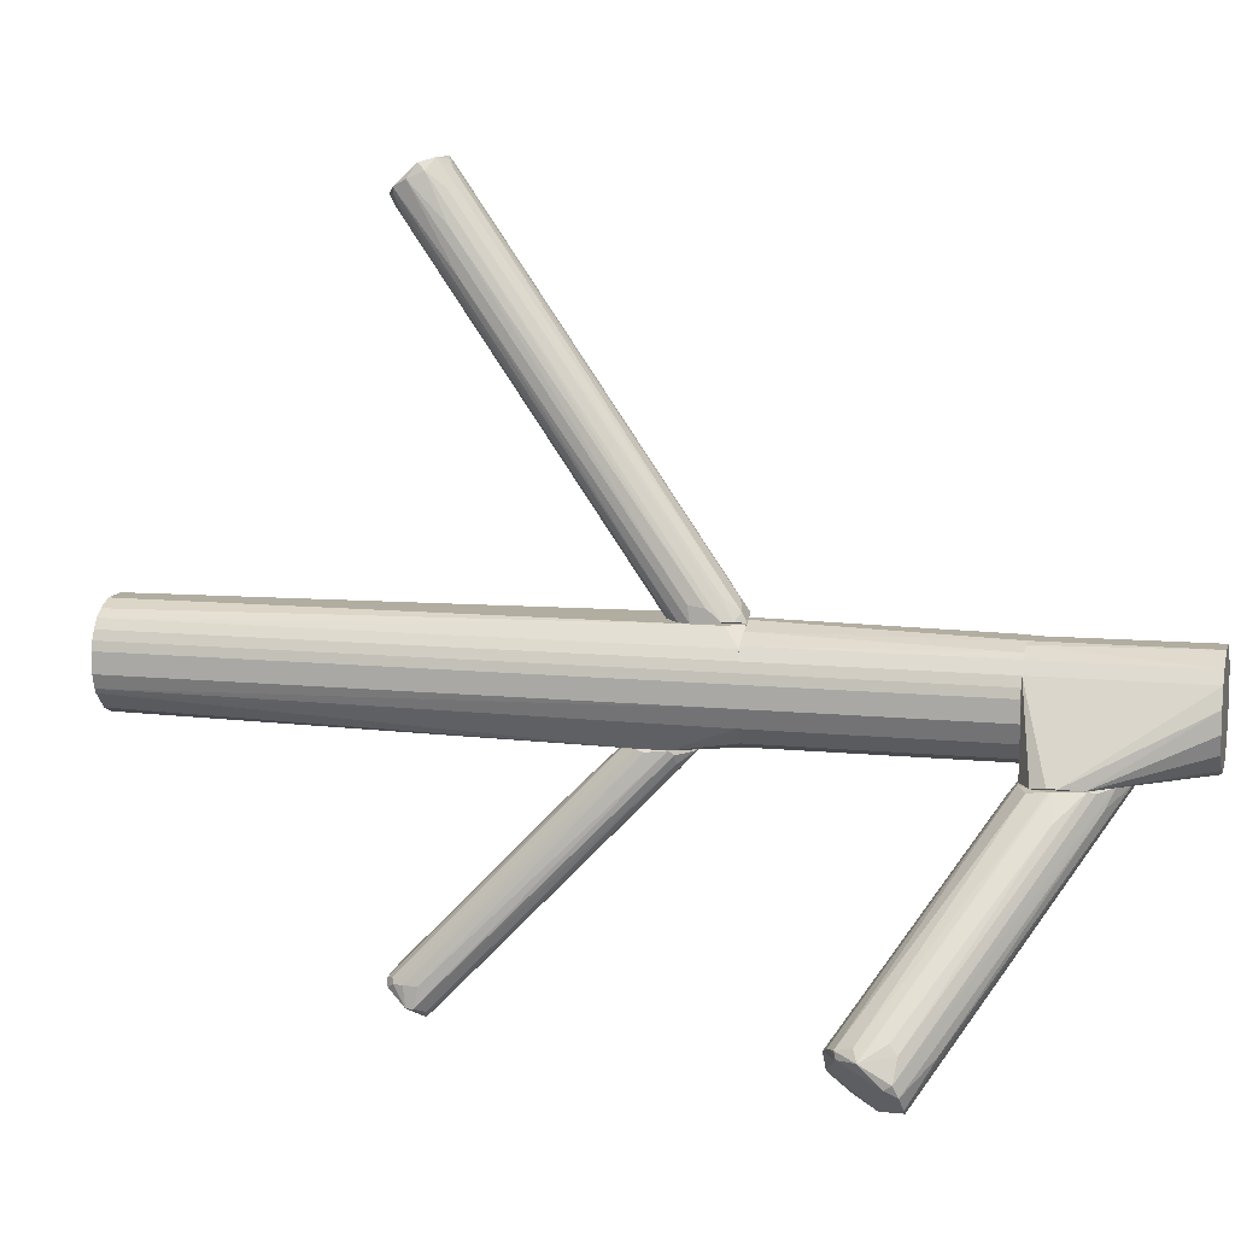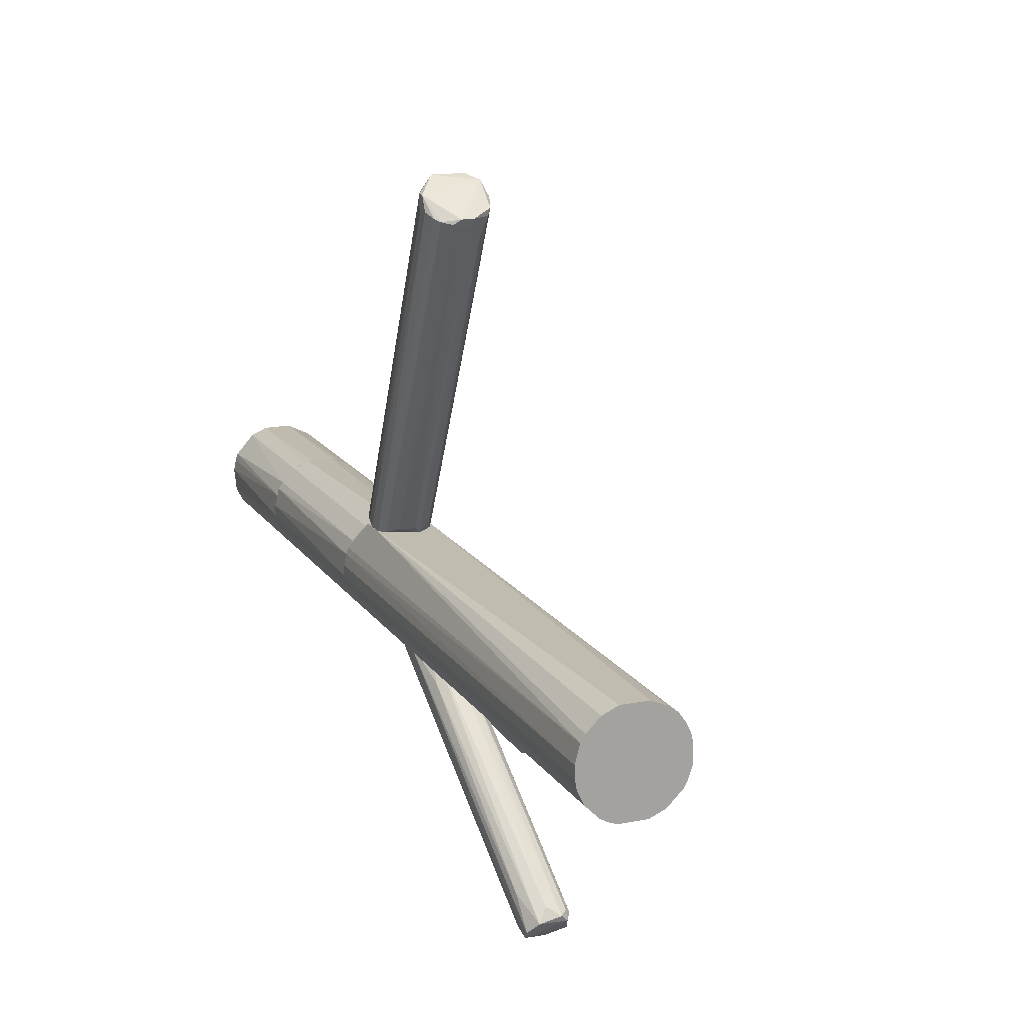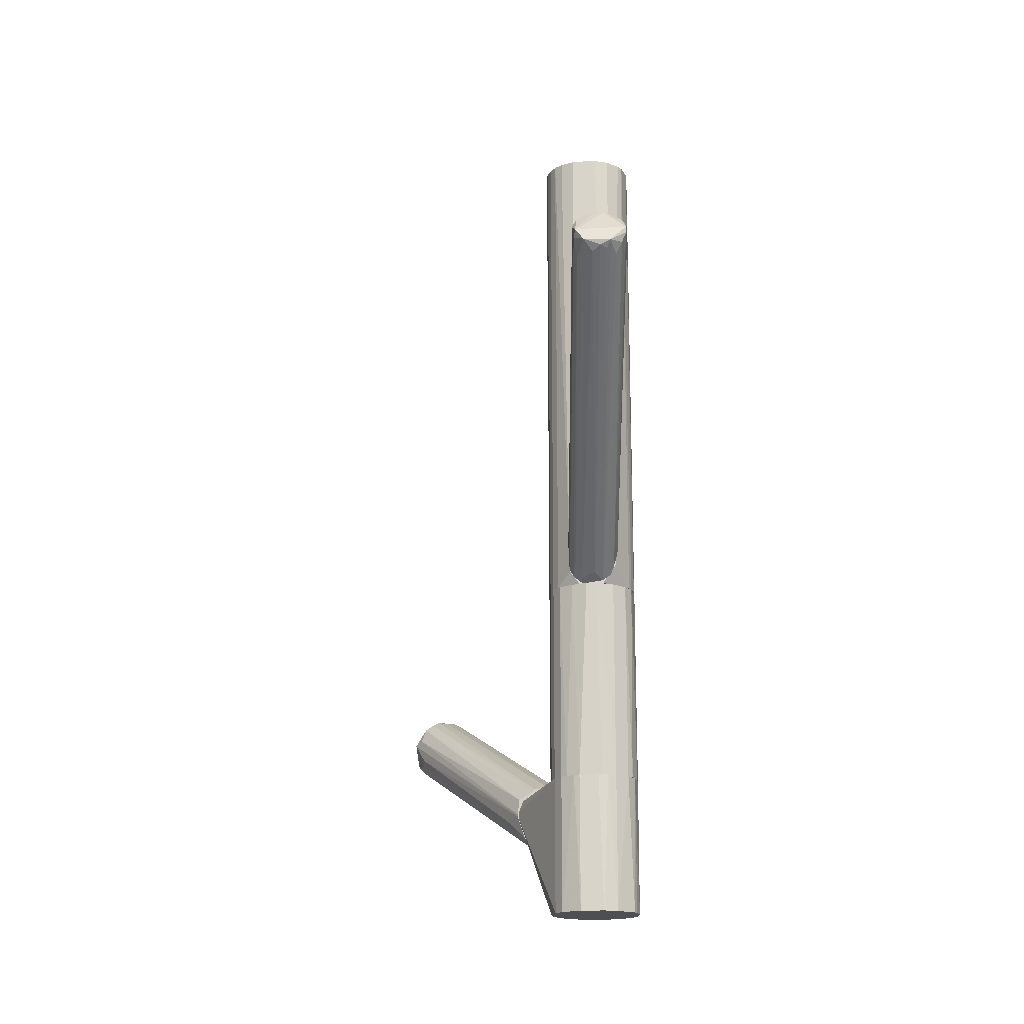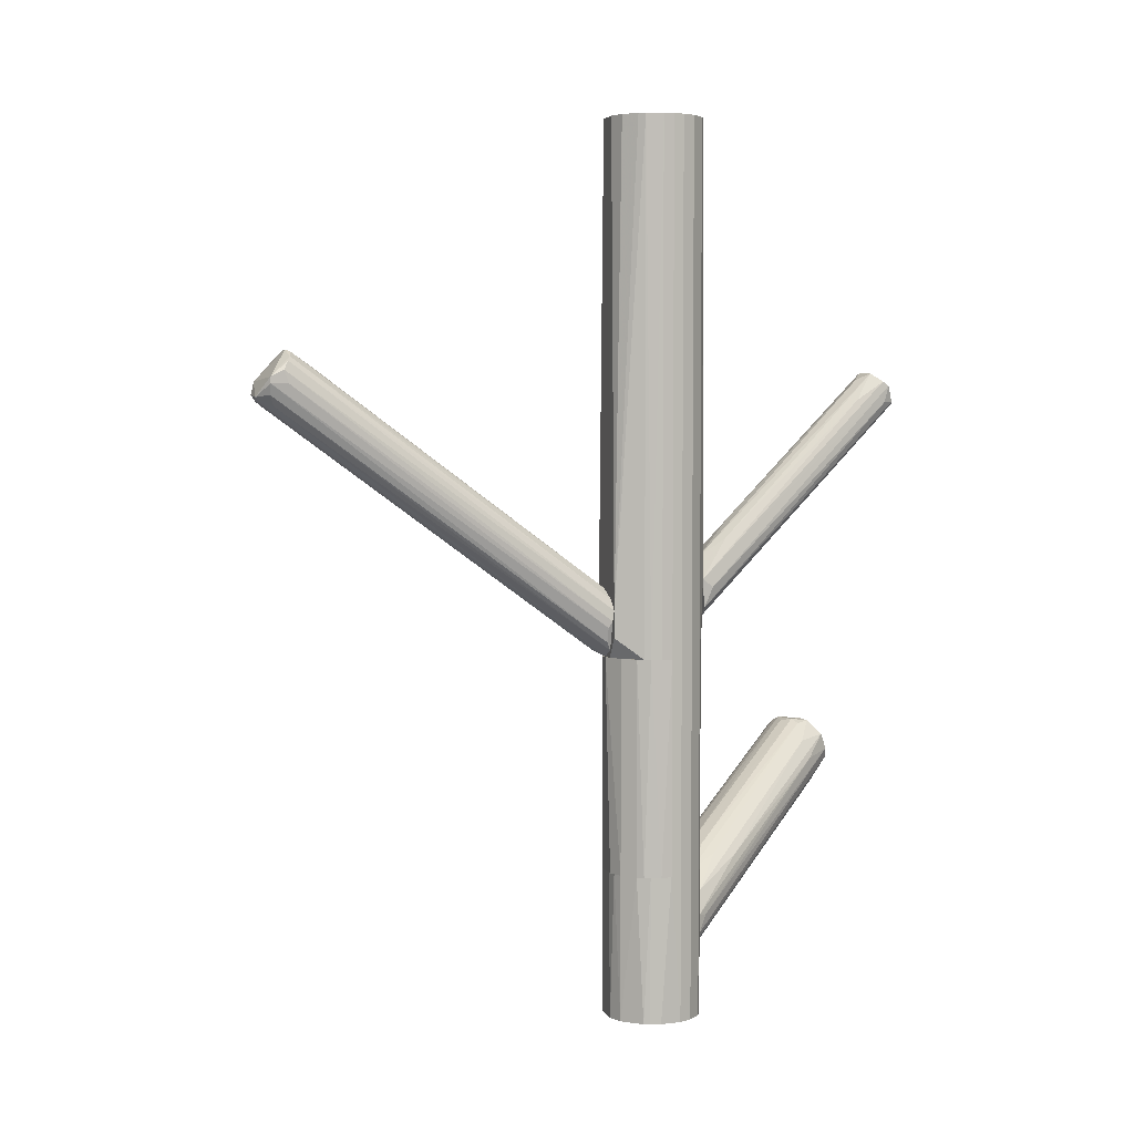
<metadata>
{"format":"obj","ext":"obj","renderer":"f3d","projection":"perspective","resolution":1024,"background":"white","views":[{"elev":10.4,"azim":104.5,"up":"+Y"},{"elev":16.2,"azim":-22.3,"up":"+Y"},{"elev":-17.5,"azim":-173.1,"up":"+Z"},{"elev":4.3,"azim":-106.0,"up":"+Z"}]}
</metadata>
<code>
o convex_0
v -0.02508 -0.03352 -0.1096
v 0.00209 -0.03352 -0.09605
v 0.00209 -0.03352 -0.09667
v 0.03112 -0.09775 -0.06703
v 0.03173 -0.08602 -0.05405
v 0.04347 -0.09034 -0.07134
v -0.01767 -0.03352 -0.09172
v -0.0115 -0.03414 -0.1127
v 0.04161 -0.08169 -0.05714
v 0.02865 -0.09528 -0.05899
v -0.003472 -0.03475 -0.0874
v 0.03482 -0.09528 -0.07196
v 0.04223 -0.08169 -0.07073
v -0.02571 -0.03414 -0.1028
v -0.001616 -0.03414 -0.1059
v -0.022 -0.03414 -0.1127
v 0.04533 -0.08292 -0.0627
v 0.0237 -0.08663 -0.06023
v 0.03729 -0.08354 -0.05405
v -0.01088 -0.03352 -0.08864
v 0.001472 -0.03414 -0.09111
v -0.02261 -0.03475 -0.09667
v 0.04038 -0.09405 -0.07196
v 0.02926 -0.09713 -0.06393
v -0.02571 -0.03414 -0.1084
v -0.01458 -0.03537 -0.1127
v -0.005941 -0.03352 -0.1096
v 0.0305 -0.09095 -0.05467
v 0.006415 -0.0397 -0.09728
v 0.04223 -0.08354 -0.05776
v 0.02494 -0.08972 -0.07382
v 0.04285 -0.08045 -0.06146
v 0.04471 -0.08725 -0.07011
v 0.03173 -0.09775 -0.06517
v 0.03852 -0.09528 -0.07196
v 0.0342 -0.08354 -0.07814
v -0.002853 -0.03352 -0.08864
v 0.04161 -0.07922 -0.06888
v -0.01212 -0.0434 -0.0874
v 0.04471 -0.08848 -0.06826
v -0.02447 -0.03475 -0.1096
v 0.02926 -0.08725 -0.05529
v 0.03359 -0.08292 -0.05467
v -0.008409 -0.04093 -0.08493
v 0.03914 -0.08231 -0.05529
v 0.02185 -0.08848 -0.06579
v -0.01027 -0.05081 -0.08864
v -0.02015 -0.03414 -0.1133
v 0.02865 -0.09219 -0.0732
v -0.007178 -0.03661 -0.08616
v -0.02385 -0.03661 -0.1035
v -0.000378 -0.03352 -0.1041
v 0.03297 -0.0891 -0.05405
v -0.003472 -0.03785 -0.1078
f 36 8 54
f 1 2 3
f 2 1 7
f 7 1 14
f 3 2 17
f 2 7 20
f 7 14 22
f 14 1 25
f 4 24 25
f 1 3 27
f 18 10 28
f 17 9 30
f 17 2 32
f 9 17 32
f 21 9 32
f 2 21 32
f 13 17 33
f 6 27 33
f 27 15 33
f 24 4 34
f 10 24 34
f 4 12 35
f 8 23 35
f 26 8 35
f 12 26 35
f 34 4 35
f 23 34 35
f 6 23 36
f 23 8 36
f 2 20 37
f 20 11 37
f 9 21 37
f 21 2 37
f 3 17 38
f 17 13 38
f 29 3 38
f 13 29 38
f 7 22 39
f 22 18 39
f 23 6 40
f 17 30 40
f 6 33 40
f 33 17 40
f 34 23 40
f 30 34 40
f 1 16 41
f 25 1 41
f 4 25 41
f 31 4 41
f 16 31 41
f 28 5 42
f 18 28 42
f 7 39 42
f 39 18 42
f 5 19 43
f 20 7 44
f 42 5 44
f 7 42 44
f 11 19 45
f 30 9 45
f 19 30 45
f 37 11 45
f 9 37 45
f 24 10 46
f 10 18 47
f 22 14 47
f 18 22 47
f 46 10 47
f 14 46 47
f 16 1 48
f 8 26 48
f 26 12 48
f 1 27 48
f 27 8 48
f 12 4 49
f 4 31 49
f 31 16 49
f 16 48 49
f 48 12 49
f 19 11 50
f 11 20 50
f 5 43 50
f 43 19 50
f 20 44 50
f 44 5 50
f 14 25 51
f 25 24 51
f 46 14 51
f 24 46 51
f 27 3 52
f 15 27 52
f 3 29 52
f 29 13 52
f 13 33 52
f 33 15 52
f 19 5 53
f 5 28 53
f 28 10 53
f 30 19 53
f 10 34 53
f 34 30 53
f 8 27 54
f 27 6 54
f 6 36 54
o convex_1
v -0.02756 0.000463 -0.02192
v -0.03559 0.09064 0.06393
v -0.03868 0.09064 0.06393
v -0.03806 0.09866 0.04972
v -0.01891 -0.00015 -0.01142
v -0.03435 -0.004483 -0.01018
v -0.04548 0.09557 0.05465
v -0.03003 0.09619 0.05342
v -0.02448 -0.004472 -0.005239
v -0.0325 -0.003859 -0.02193
v -0.02015 -0.003849 -0.02192
v -0.03065 0.09249 0.06146
v -0.043 0.09001 0.06207
v -0.03065 -0.002623 -0.004002
v -0.03312 0.09928 0.05158
v -0.04238 0.09434 0.04848
v -0.02015 -0.004472 -0.008948
v -0.03497 -0.002623 -0.01512
v -0.04548 0.09187 0.05836
v -0.02324 -0.00201 -0.02315
v -0.02942 0.09434 0.05775
v -0.0325 0.08569 0.0596
v -0.03868 0.08383 0.0596
v -0.01891 -0.000773 -0.01574
v -0.03003 -0.003236 -0.02378
v -0.04115 0.09927 0.05094
v -0.01891 -0.004472 -0.01204
v -0.03312 -0.003859 -0.007098
v -0.03374 -0.002623 -0.01945
v -0.02633 -0.002623 -0.003388
v -0.03559 0.08817 0.06269
v -0.02201 -0.001376 -0.004625
v -0.03559 0.09681 0.04848
v -0.04424 0.09557 0.05157
v -0.03065 0.09805 0.05528
v -0.02324 -0.004472 -0.0244
v -0.04424 0.09064 0.06084
v -0.04548 0.09557 0.05651
v -0.03497 -0.003859 -0.01328
v -0.04548 0.09064 0.05465
v -0.03065 0.09249 0.04848
v -0.02818 0.08384 0.04724
v -0.02756 0.0721 0.04477
v -0.02139 0.00171 -0.01883
v -0.01891 -0.003849 -0.01945
v -0.04053 0.08939 0.06331
v -0.03127 0.09063 0.06146
v -0.03991 0.09742 0.04909
f 79 80 102
f 63 60 71
f 64 70 79
f 69 58 80
f 79 70 80
f 71 60 81
f 78 59 81
f 60 63 82
f 63 68 82
f 68 67 82
f 72 61 83
f 68 63 84
f 77 68 84
f 77 84 85
f 63 76 85
f 84 63 85
f 63 71 86
f 76 63 86
f 55 58 87
f 58 69 87
f 74 55 87
f 69 74 87
f 70 64 88
f 61 80 88
f 80 70 88
f 83 61 88
f 64 83 88
f 57 56 89
f 56 66 89
f 62 69 89
f 75 62 89
f 66 75 89
f 69 80 89
f 60 64 90
f 55 74 90
f 74 65 90
f 79 55 90
f 64 79 90
f 81 60 90
f 73 60 91
f 60 82 91
f 82 67 91
f 67 57 92
f 61 73 92
f 80 61 92
f 57 89 92
f 89 80 92
f 91 67 92
f 73 91 92
f 64 60 93
f 60 73 93
f 83 64 93
f 72 83 93
f 61 72 94
f 73 61 94
f 93 73 94
f 72 93 94
f 69 62 95
f 75 59 96
f 62 75 96
f 78 62 96
f 59 78 96
f 66 71 97
f 59 75 97
f 75 66 97
f 71 81 97
f 81 59 97
f 65 74 98
f 74 69 98
f 95 65 98
f 69 95 98
f 62 78 99
f 78 81 99
f 90 65 99
f 81 90 99
f 95 62 99
f 65 95 99
f 56 57 100
f 57 67 100
f 67 68 100
f 68 77 100
f 77 85 100
f 85 56 100
f 66 56 101
f 71 66 101
f 56 85 101
f 85 76 101
f 86 71 101
f 76 86 101
f 58 55 102
f 55 79 102
f 80 58 102
o convex_2
v -0.03868 -0.01437 -0.1313
v 0.00147 -0.03289 -0.09544
v -0.01274 -0.01128 -0.08802
v -0.03682 -0.02733 -0.08802
v -0.0288 -0.03289 -0.1313
v -0.01274 -0.01128 -0.1313
v -0.03065 -0.005723 -0.08802
v -0.02138 -0.0051 -0.1313
v -0.0288 -0.03289 -0.08802
v -0.01274 -0.02672 -0.1313
v -0.03868 -0.01437 -0.08802
v -0.03868 -0.02363 -0.1313
v -0.005326 -0.03351 -0.08864
v -0.03312 -0.006958 -0.1313
v -0.01953 -0.005721 -0.08802
v -0.000386 -0.03351 -0.1035
v -0.03312 -0.03104 -0.1313
v -0.01953 -0.03228 -0.1313
v -0.0393 -0.02054 -0.08802
v -0.01089 -0.01622 -0.1313
v -0.03682 -0.01066 -0.08802
v -0.02633 -0.03351 -0.1084
v -0.01521 -0.00819 -0.1313
v -0.0288 -0.005103 -0.1313
v -0.02756 -0.0051 -0.08802
v 0.000233 -0.03351 -0.09173
v -0.03312 -0.03104 -0.08802
v -0.0393 -0.01746 -0.1313
v -0.01521 -0.00819 -0.08802
v -0.03806 -0.01252 -0.1313
v -0.03682 -0.02733 -0.1313
v -0.01089 -0.02177 -0.1313
v -0.03312 -0.006958 -0.08802
v 0.00147 -0.03289 -0.09791
v -0.02138 -0.0051 -0.08802
v -0.01274 -0.02672 -0.08802
v -0.009652 -0.03351 -0.1121
v -0.03868 -0.02363 -0.08802
v -0.01706 -0.03104 -0.1313
v -0.02138 -0.03289 -0.1313
f 118 139 142
f 105 104 108
f 107 103 108
f 106 105 109
f 108 103 110
f 105 106 111
f 107 108 112
f 106 109 113
f 103 107 114
f 110 103 116
f 109 105 117
f 107 111 119
f 114 107 119
f 107 112 120
f 106 113 121
f 112 108 122
f 113 109 123
f 111 107 124
f 115 111 124
f 118 115 124
f 105 108 125
f 108 110 125
f 110 117 125
f 110 116 126
f 116 109 126
f 109 117 127
f 126 109 127
f 110 126 127
f 104 105 128
f 105 115 128
f 115 118 128
f 111 106 129
f 106 119 129
f 119 111 129
f 113 103 130
f 103 114 130
f 121 113 130
f 114 121 130
f 117 105 131
f 105 125 131
f 125 117 131
f 103 113 132
f 116 103 132
f 113 123 132
f 123 116 132
f 106 114 133
f 119 106 133
f 114 119 133
f 118 112 134
f 112 122 134
f 122 118 134
f 109 116 135
f 123 109 135
f 116 123 135
f 108 104 136
f 122 108 136
f 118 122 136
f 104 128 136
f 128 118 136
f 117 110 137
f 127 117 137
f 110 127 137
f 105 111 138
f 115 105 138
f 111 115 138
f 124 107 139
f 118 124 139
f 114 106 140
f 106 121 140
f 121 114 140
f 112 118 141
f 120 112 141
f 118 120 141
f 107 120 142
f 120 118 142
f 139 107 142
o convex_3
v -0.02447 -0.003865 -0.0244
v -0.0288 -0.0329 -0.08802
v -0.03065 -0.03228 -0.08802
v -0.0288 -0.0329 -0.0244
v -0.01088 -0.02178 -0.08802
v -0.03806 -0.01252 -0.08802
v -0.01274 -0.02672 -0.0244
v -0.0393 -0.02054 -0.0244
v -0.01521 -0.008193 -0.08802
v -0.0115 -0.01375 -0.0244
v -0.01706 -0.03104 -0.08802
v -0.0288 -0.005101 -0.08802
v -0.03435 -0.00819 -0.0244
v -0.03682 -0.02734 -0.08802
v -0.02139 -0.0329 -0.0244
v -0.03682 -0.02734 -0.0244
v -0.01521 -0.008193 -0.0244
v -0.0393 -0.02054 -0.08802
v -0.0115 -0.01375 -0.08802
v -0.03868 -0.01437 -0.0244
v -0.02139 -0.005101 -0.08802
v -0.01088 -0.02178 -0.0244
v -0.03312 -0.006957 -0.08802
v -0.02756 -0.003865 -0.0244
v -0.02139 -0.0329 -0.08802
v -0.03312 -0.03104 -0.0244
v -0.01274 -0.02672 -0.08802
v -0.01706 -0.03104 -0.0244
v -0.01088 -0.01622 -0.08802
v -0.03868 -0.02363 -0.0244
v -0.03682 -0.01066 -0.0244
v -0.01953 -0.005724 -0.0244
v -0.0393 -0.01746 -0.08802
v -0.01274 -0.01128 -0.08802
v -0.03312 -0.03104 -0.08802
v -0.01088 -0.01622 -0.0244
v -0.03868 -0.02363 -0.08802
v -0.03312 -0.006957 -0.0244
v -0.01706 -0.006957 -0.08802
v -0.01274 -0.01128 -0.0244
v -0.03682 -0.01066 -0.08802
f 148 173 183
f 145 144 146
f 144 145 147
f 147 145 148
f 143 146 149
f 146 143 150
f 147 148 151
f 143 149 152
f 144 147 153
f 151 148 154
f 150 143 155
f 148 145 156
f 146 144 157
f 149 146 157
f 146 150 158
f 143 152 159
f 148 156 160
f 147 151 161
f 150 155 162
f 154 143 163
f 151 154 163
f 149 147 164
f 152 149 164
f 154 148 165
f 143 154 166
f 155 143 166
f 154 165 166
f 144 153 167
f 157 144 167
f 153 157 167
f 145 146 168
f 146 158 168
f 158 156 168
f 147 149 169
f 153 147 169
f 149 153 169
f 153 149 170
f 149 157 170
f 157 153 170
f 147 161 171
f 161 152 171
f 164 147 171
f 158 150 172
f 156 158 172
f 150 160 172
f 162 155 173
f 148 162 173
f 143 159 174
f 163 143 174
f 148 160 175
f 160 150 175
f 150 162 175
f 162 148 175
f 151 159 176
f 161 151 176
f 152 161 176
f 156 145 177
f 145 168 177
f 168 156 177
f 152 164 178
f 171 152 178
f 164 171 178
f 160 156 179
f 156 172 179
f 172 160 179
f 165 155 180
f 155 166 180
f 166 165 180
f 159 151 181
f 151 163 181
f 174 159 181
f 163 174 181
f 159 152 182
f 176 159 182
f 152 176 182
f 165 148 183
f 155 165 183
f 173 155 183
o convex_4
v -0.02571 -0.04155 0.009583
v -0.01397 -0.0996 0.0491
v -0.01397 -0.09652 0.04601
v -0.007179 -0.09095 0.0559
v -0.01706 -0.03476 -0.008951
v -0.02818 -0.03414 -0.0108
v -0.01892 -0.09466 0.05589
v -0.01829 -0.03414 0.004016
v -0.01397 -0.08786 0.05651
v -0.006563 -0.09652 0.05095
v -0.02077 -0.03414 -0.01328
v -0.01583 -0.03413 -0.002153
v -0.0288 -0.03352 -0.002153
v -0.01892 -0.09527 0.04972
v -0.02447 -0.03352 0.004016
v -0.009034 -0.09774 0.04848
v -0.01645 -0.09157 0.05837
v -0.02571 -0.03414 -0.01328
v -0.0288 -0.03661 -0.004629
v -0.01027 -0.09034 0.05836
v -0.01706 -0.09836 0.04972
v -0.006563 -0.09095 0.04972
v -0.01645 -0.03352 -0.007713
v -0.01892 -0.04464 0.01514
v -0.01645 -0.03352 0.000316
v -0.006563 -0.09652 0.05281
v -0.01953 -0.08601 0.05034
v -0.01892 -0.09652 0.05466
v -0.01089 -0.0996 0.0491
v -0.02139 -0.03846 -0.009566
v -0.006563 -0.09095 0.05342
v -0.01829 -0.03723 -0.008951
v -0.008416 -0.09219 0.05774
v -0.008416 -0.08972 0.05651
f 203 216 217
f 196 184 198
f 198 184 200
f 192 198 200
f 186 185 201
f 189 196 201
f 196 189 202
f 189 197 202
f 192 200 203
f 197 189 204
f 201 185 204
f 189 201 204
f 195 205 206
f 193 188 206
f 188 194 206
f 196 198 206
f 194 201 206
f 201 196 206
f 205 193 206
f 198 192 207
f 191 198 207
f 203 191 207
f 192 203 207
f 198 191 208
f 195 206 208
f 206 198 208
f 193 205 209
f 184 196 210
f 196 190 210
f 200 184 210
f 190 200 210
f 190 196 211
f 200 190 211
f 196 202 211
f 202 197 211
f 204 185 211
f 197 204 211
f 209 211 212
f 185 186 212
f 199 193 212
f 194 199 212
f 193 209 212
f 211 185 212
f 186 201 213
f 201 194 213
f 212 186 213
f 194 212 213
f 205 195 214
f 208 187 214
f 195 208 214
f 187 209 214
f 209 205 214
f 188 193 215
f 194 188 215
f 193 199 215
f 199 194 215
f 203 200 216
f 209 187 216
f 200 211 216
f 211 209 216
f 191 203 217
f 187 208 217
f 208 191 217
f 216 187 217
o convex_5
v -0.01706 -0.006955 0.1313
v -0.02571 -0.03351 -0.01388
v -0.02139 -0.03351 -0.01388
v -0.03003 -0.004483 -0.0244
v -0.03868 -0.02363 0.1313
v -0.01706 -0.03104 0.1313
v -0.01088 -0.01622 -0.0244
v -0.03868 -0.02363 -0.0244
v -0.03682 -0.01066 0.1313
v -0.03065 -0.03228 0.1313
v -0.01088 -0.02177 0.1313
v -0.01274 -0.02672 -0.0244
v -0.01892 -0.004483 -0.02006
v -0.03436 -0.004483 -0.01081
v -0.0288 -0.005102 0.1313
v -0.03312 -0.03104 -0.0244
v -0.03868 -0.01437 -0.0244
v -0.01274 -0.01128 0.1313
v -0.01644 -0.03351 -0.000904
v -0.0393 -0.01745 0.1313
v -0.02139 -0.0329 0.1313
v -0.03682 -0.02734 0.1313
v -0.01274 -0.01128 -0.0244
v -0.01274 -0.02672 0.1313
v -0.02139 -0.005102 0.1313
v -0.01088 -0.02177 -0.0244
v -0.01088 -0.01622 0.1313
v -0.0288 -0.03351 -0.002138
v -0.03312 -0.006958 0.1313
v -0.02139 -0.0329 -0.0244
v -0.03806 -0.01251 0.1313
v -0.0393 -0.02054 -0.0244
v -0.03682 -0.02734 -0.0244
v -0.03312 -0.03104 0.1313
v -0.01459 -0.008808 0.1313
v -0.0288 -0.0329 0.1313
v -0.01459 -0.008808 -0.0244
v -0.0115 -0.01375 -0.0244
v -0.03806 -0.01251 -0.0244
v -0.0393 -0.02054 0.1313
v -0.0393 -0.01745 -0.0244
v -0.01644 -0.03351 -0.007699
v -0.03436 -0.004483 -0.01821
v -0.0288 -0.0329 -0.0244
v -0.0115 -0.01375 0.1313
v -0.01212 -0.02548 0.1313
v -0.01706 -0.03104 -0.0244
v -0.01892 -0.004483 -0.01203
v -0.022 -0.004483 -0.0244
f 230 254 266
f 218 222 223
f 221 224 225
f 222 218 226
f 223 222 227
f 218 223 228
f 225 224 229
f 230 221 231
f 226 218 232
f 225 229 233
f 221 225 234
f 218 228 235
f 219 220 236
f 222 226 237
f 223 227 238
f 236 223 238
f 222 225 239
f 227 222 239
f 224 221 240
f 228 223 241
f 223 236 241
f 236 229 241
f 231 232 242
f 232 218 242
f 224 228 243
f 229 224 243
f 228 224 244
f 235 228 244
f 219 236 245
f 231 226 246
f 232 231 246
f 226 232 246
f 220 219 247
f 233 229 247
f 226 231 248
f 237 226 248
f 234 237 248
f 225 222 249
f 234 225 249
f 225 233 250
f 239 225 250
f 233 239 250
f 227 239 251
f 239 233 251
f 233 245 251
f 245 227 251
f 218 235 252
f 235 240 252
f 238 227 253
f 236 238 253
f 227 245 253
f 245 236 253
f 240 221 254
f 230 252 254
f 252 240 254
f 224 240 255
f 240 235 255
f 244 224 255
f 221 234 256
f 248 231 256
f 234 248 256
f 222 237 257
f 249 222 257
f 237 249 257
f 237 234 258
f 234 249 258
f 249 237 258
f 236 220 259
f 229 236 259
f 220 247 259
f 231 221 260
f 221 256 260
f 256 231 260
f 219 245 261
f 245 233 261
f 247 219 261
f 233 247 261
f 235 244 262
f 255 235 262
f 244 255 262
f 228 241 263
f 241 229 263
f 243 228 263
f 229 243 263
f 247 229 264
f 229 259 264
f 259 247 264
f 230 231 265
f 242 218 265
f 231 242 265
f 218 252 265
f 252 230 265
f 221 230 266
f 254 221 266

</code>
